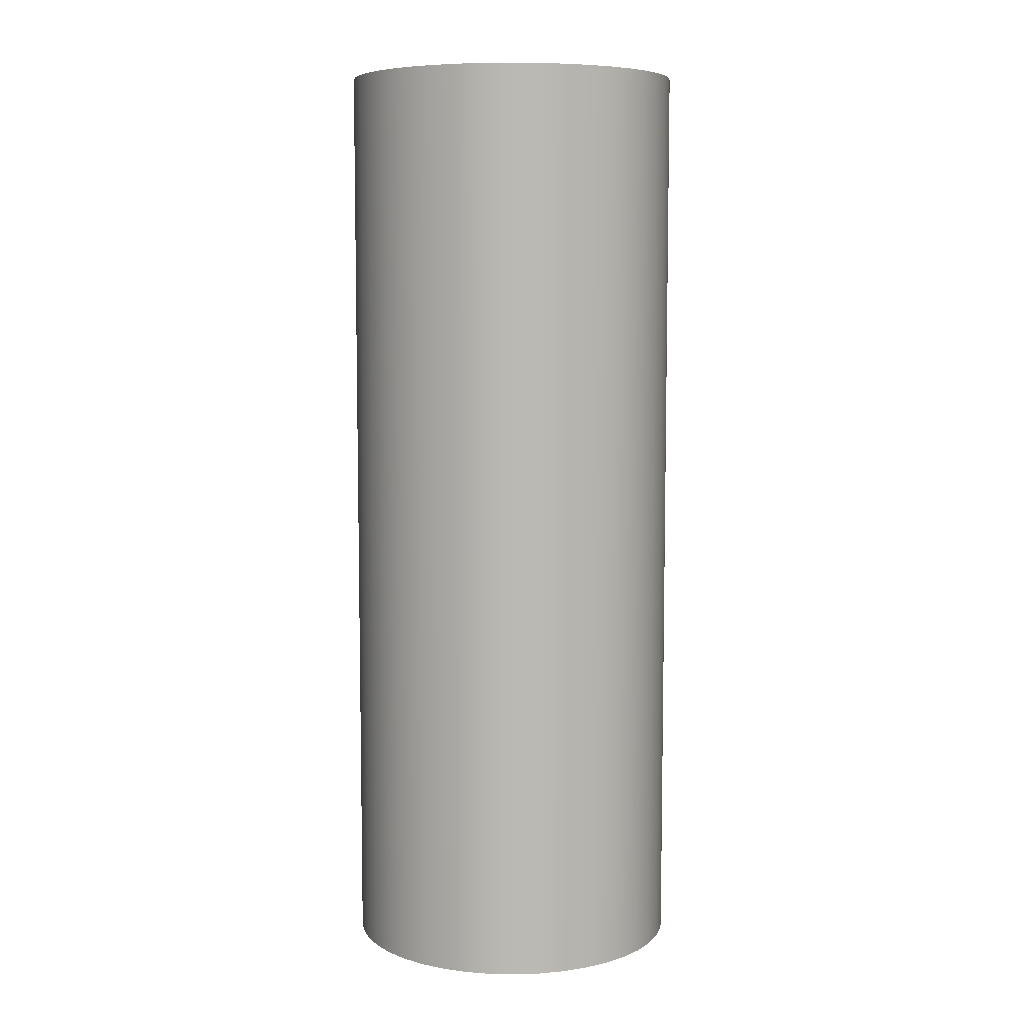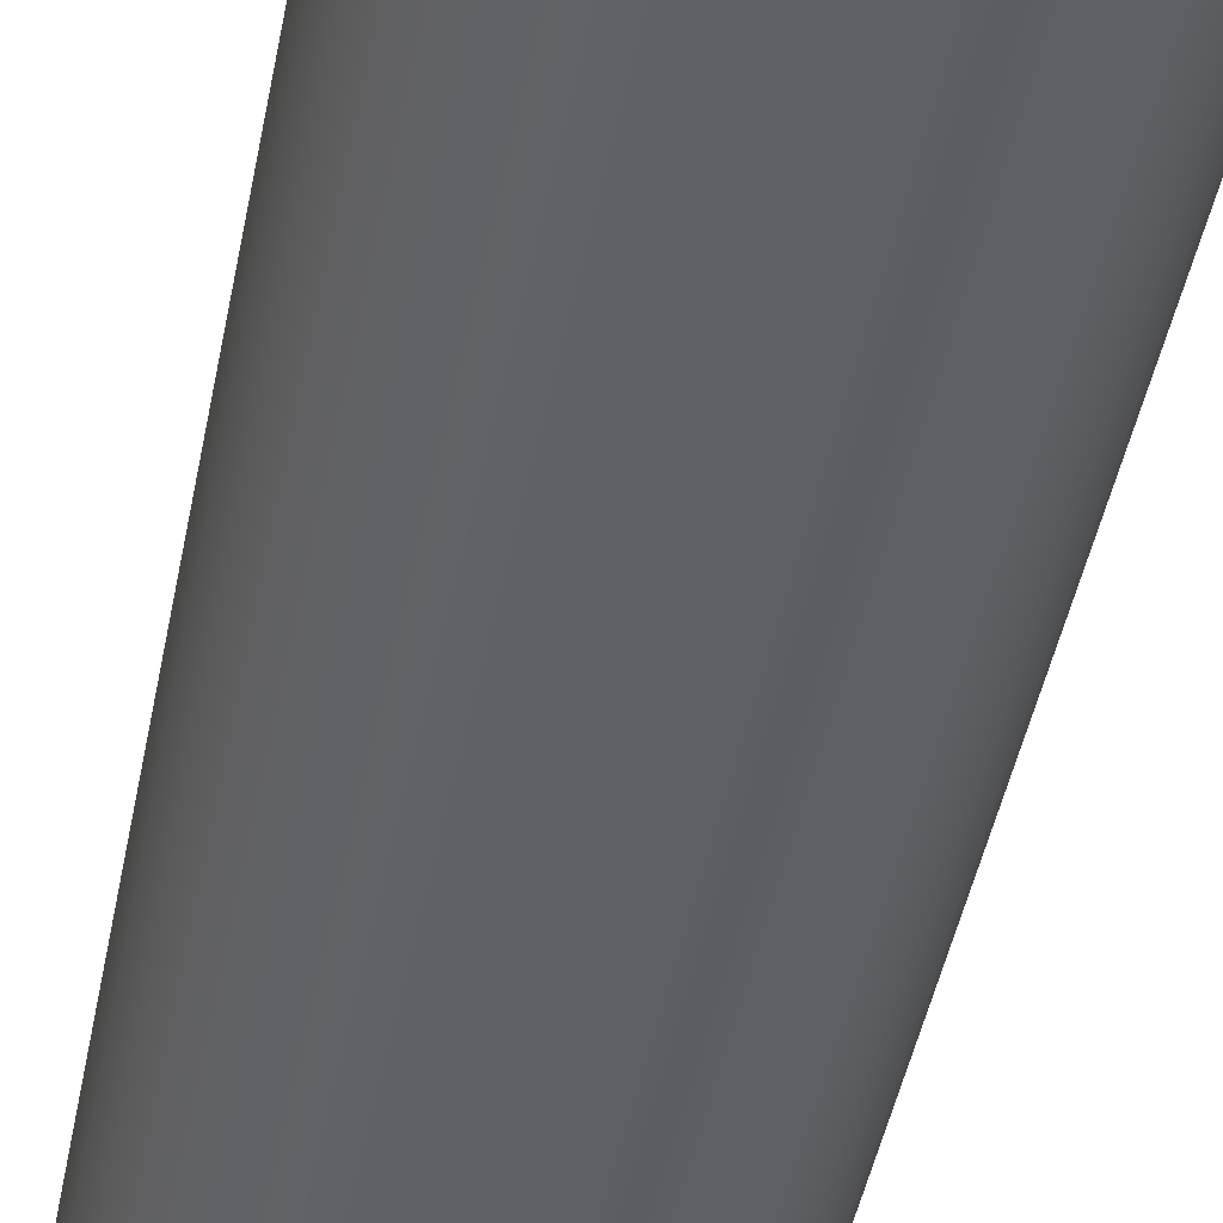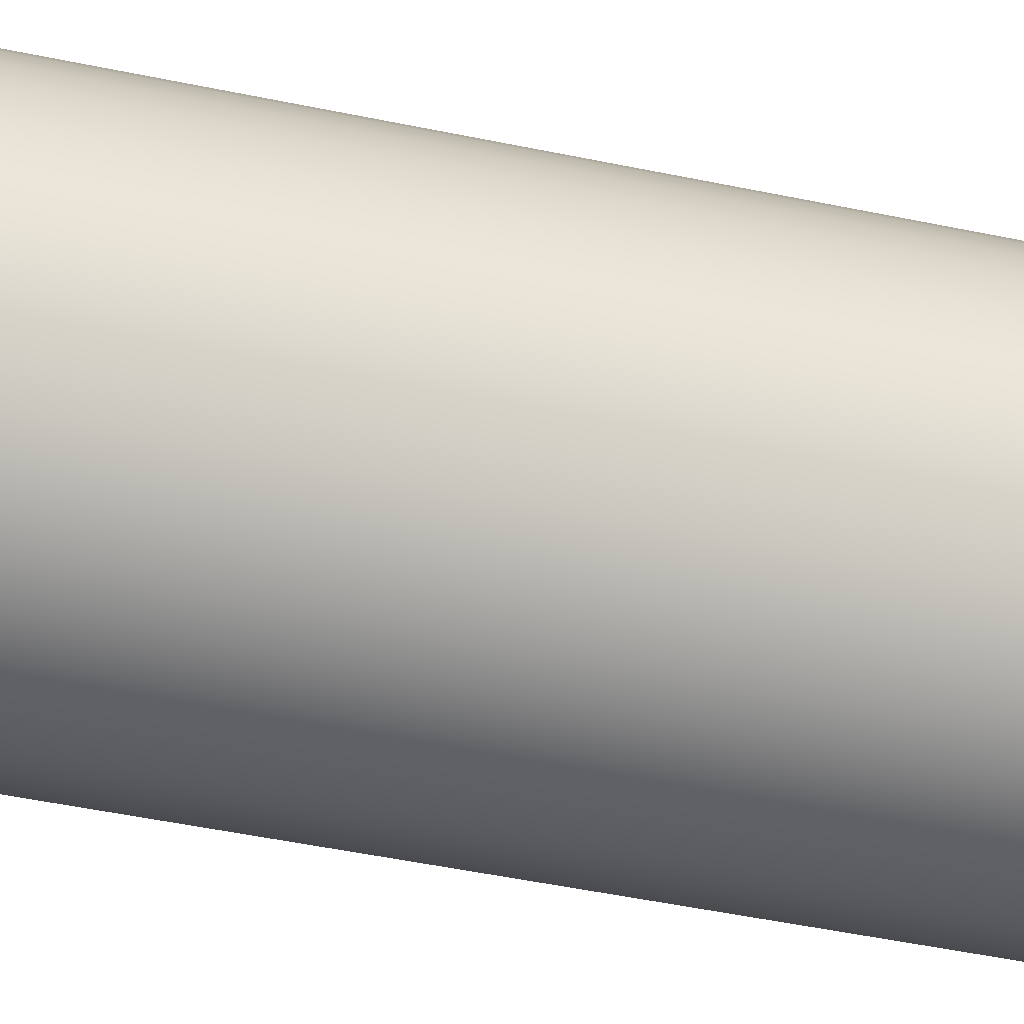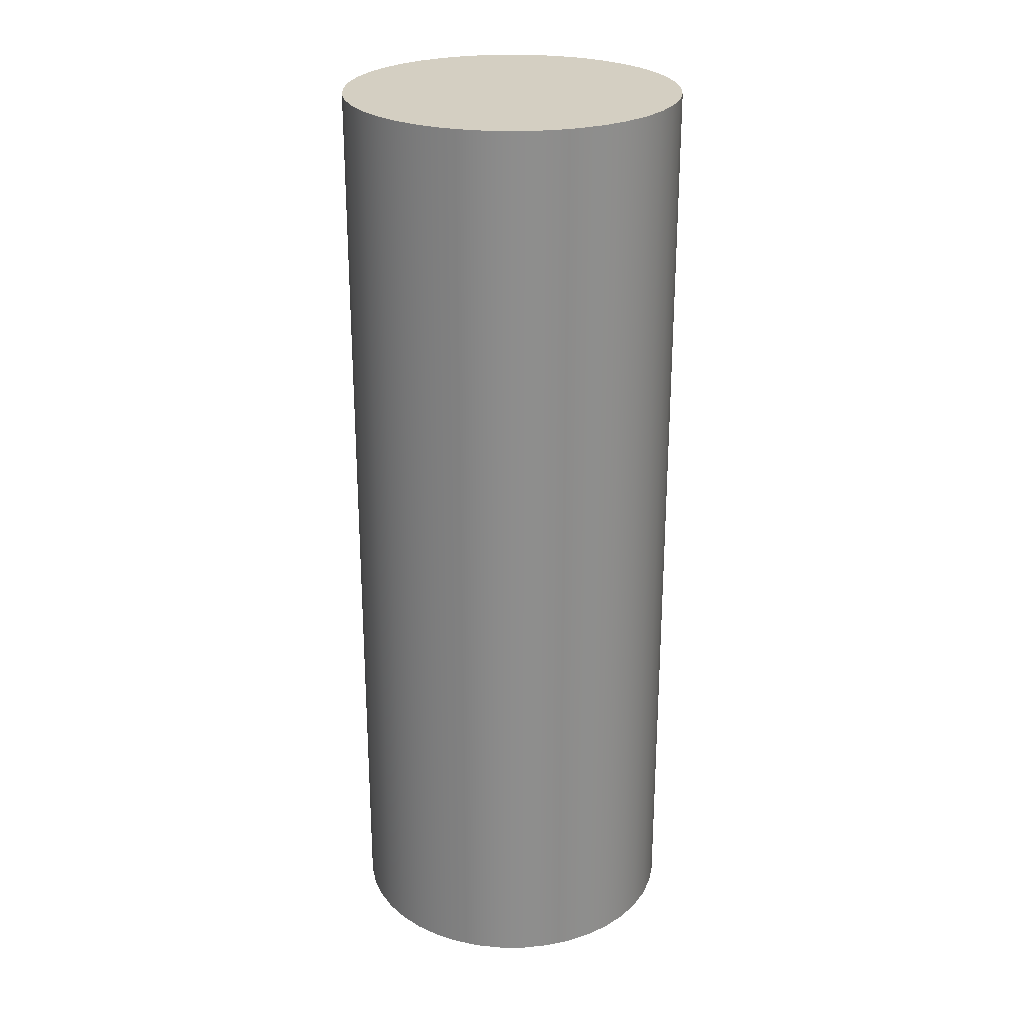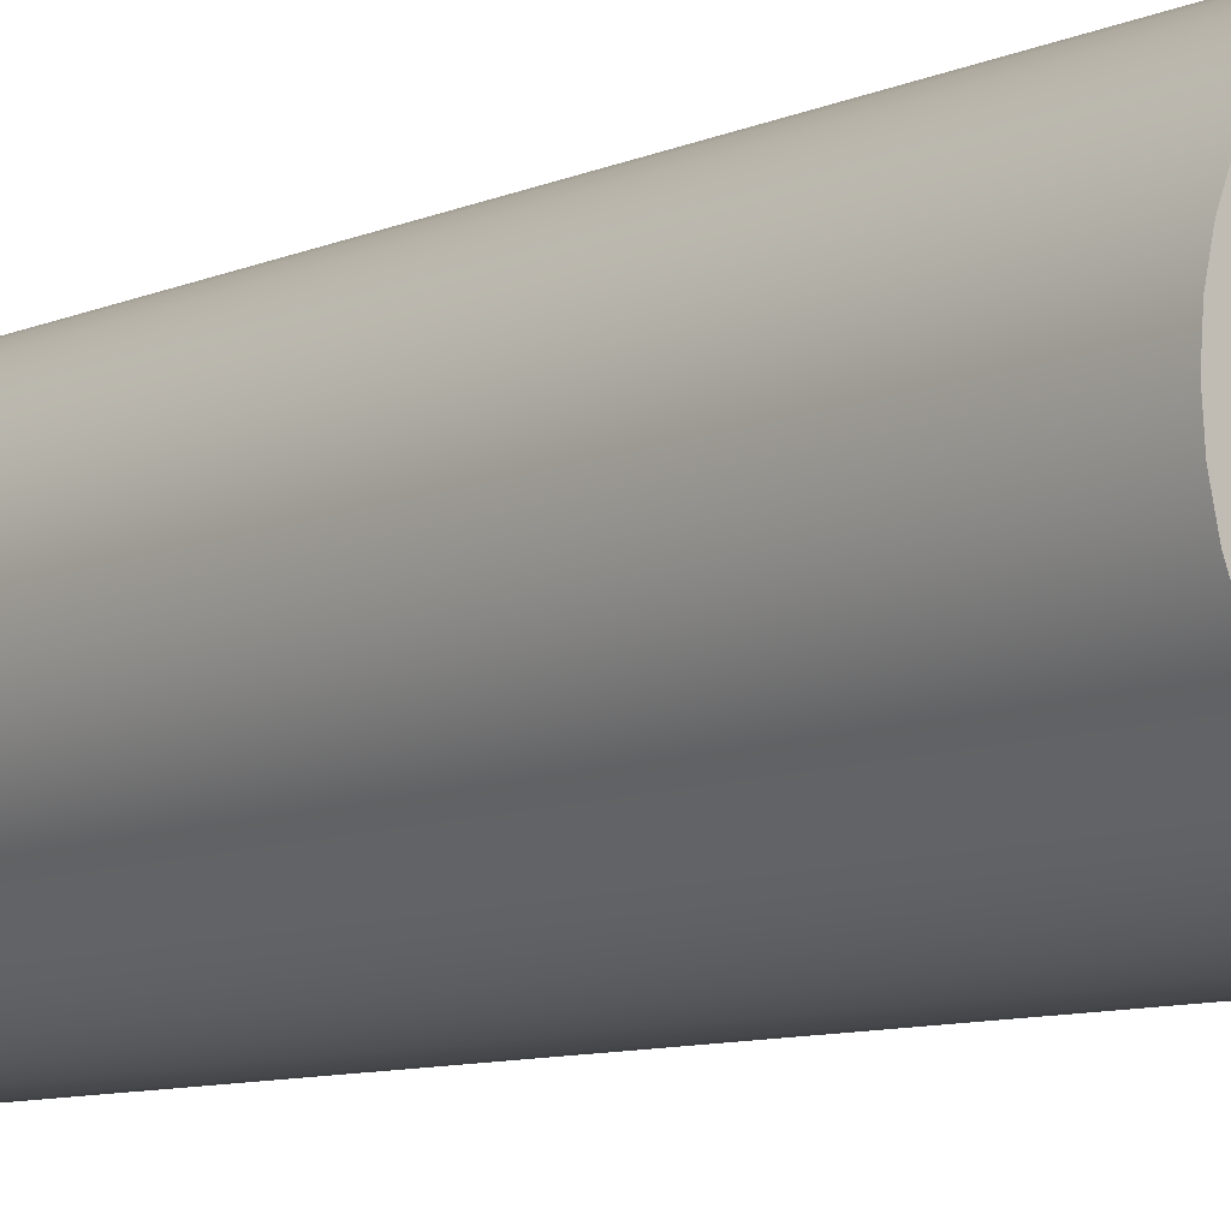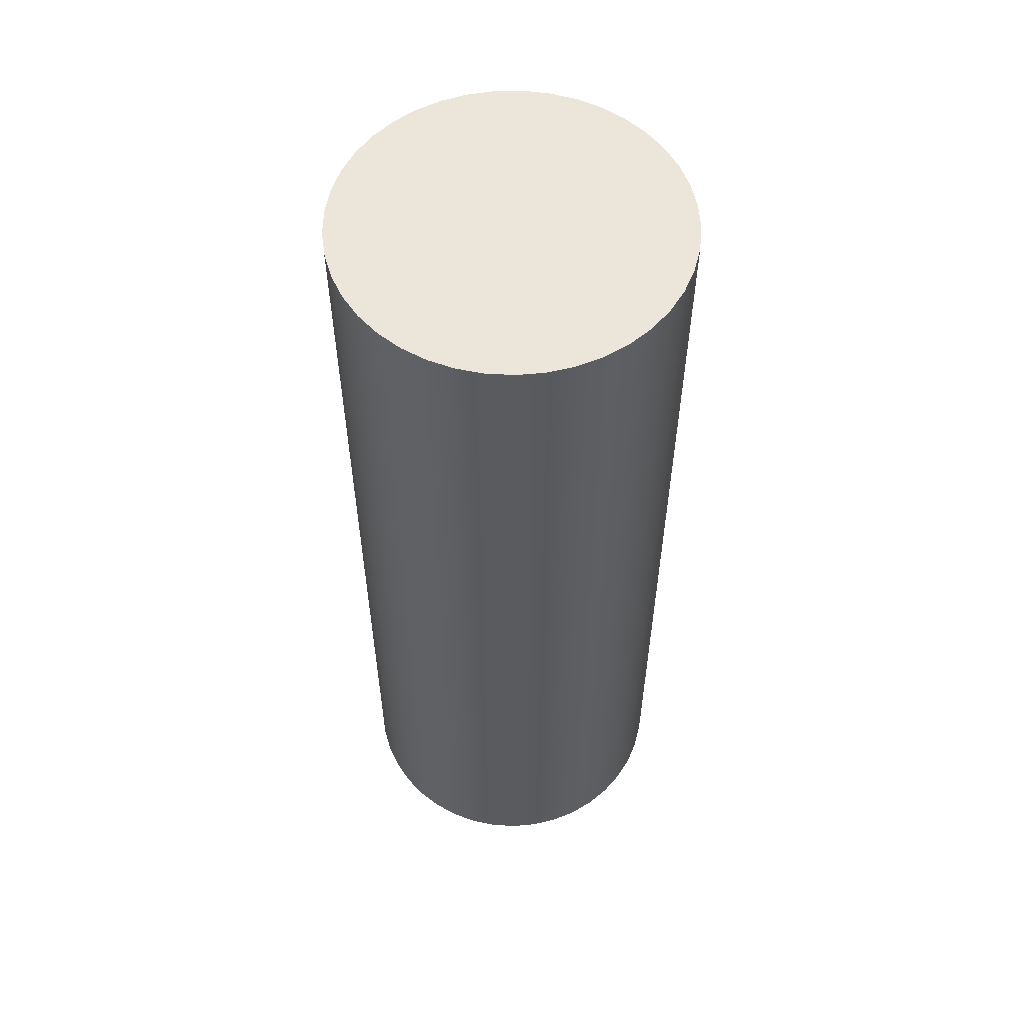
<metadata>
{"format":"obj","ext":"obj","renderer":"f3d","projection":"perspective","resolution":1024,"background":"white","views":[{"elev":7.2,"azim":-134.8,"up":"+Y"},{"elev":-46.6,"azim":168.9,"up":"+Z"},{"elev":-50.7,"azim":-102.8,"up":"+Z"},{"elev":25.6,"azim":2.0,"up":"+Y"},{"elev":-8.9,"azim":-40.8,"up":"+Z"},{"elev":56.6,"azim":154.8,"up":"+Y"}]}
</metadata>
<code>
v -1.27 0 1.555e-16
v -1.255 0 -0.1939
v -1.211 0 -0.3832
v -1.138 0 -0.5635
v -1.039 0 -0.7307
v -0.9151 0 -0.8807
v -0.7699 0 -1.01
v -0.6067 0 -1.116
v -0.4293 0 -1.195
v -0.2418 0 -1.247
v -0.04864 0 -1.269
v 0.1456 0 -1.262
v 0.3365 0 -1.225
v 0.5195 0 -1.159
v 0.6903 0 -1.066
v 0.845 0 -0.9481
v 0.9798 0 -0.808
v 1.092 0 -0.649
v 1.178 0 -0.4747
v 1.237 0 -0.2894
v 1.266 0 -0.09722
v 1.266 0 0.09722
v 1.237 0 0.2894
v 1.178 0 0.4747
v 1.092 0 0.649
v 0.9798 0 0.808
v 0.845 0 0.9481
v 0.6903 0 1.066
v 0.5195 0 1.159
v 0.3365 0 1.225
v 0.1456 0 1.262
v -0.04864 0 1.269
v -0.2418 0 1.247
v -0.4293 0 1.195
v -0.6067 0 1.116
v -0.7699 0 1.01
v -0.9151 0 0.8807
v -1.039 0 0.7307
v -1.138 0 0.5635
v -1.211 0 0.3832
v -1.255 0 0.1939
v -1.27 7 1.555e-16
v -1.255 7 0.1939
v -1.211 7 0.3832
v -1.138 7 0.5635
v -1.039 7 0.7307
v -0.9151 7 0.8807
v -0.7699 7 1.01
v -0.6067 7 1.116
v -0.4293 7 1.195
v -0.2418 7 1.247
v -0.04864 7 1.269
v 0.1456 7 1.262
v 0.3365 7 1.225
v 0.5195 7 1.159
v 0.6903 7 1.066
v 0.845 7 0.9481
v 0.9798 7 0.808
v 1.092 7 0.649
v 1.178 7 0.4747
v 1.237 7 0.2894
v 1.266 7 0.09722
v 1.266 7 -0.09722
v 1.237 7 -0.2894
v 1.178 7 -0.4747
v 1.092 7 -0.649
v 0.9798 7 -0.808
v 0.845 7 -0.9481
v 0.6903 7 -1.066
v 0.5195 7 -1.159
v 0.3365 7 -1.225
v 0.1456 7 -1.262
v -0.04864 7 -1.269
v -0.2418 7 -1.247
v -0.4293 7 -1.195
v -0.6067 7 -1.116
v -0.7699 7 -1.01
v -0.9151 7 -0.8807
v -1.039 7 -0.7307
v -1.138 7 -0.5635
v -1.211 7 -0.3832
v -1.255 7 -0.1939
v -1.27 7 1.555e-16
v -1.255 7 -0.1939
v -1.211 7 -0.3832
v -1.138 7 -0.5635
v -1.039 7 -0.7307
v -0.9151 7 -0.8807
v -0.7699 7 -1.01
v -0.6067 7 -1.116
v -0.4293 7 -1.195
v -0.2418 7 -1.247
v -0.04864 7 -1.269
v 0.1456 7 -1.262
v 0.3365 7 -1.225
v 0.5195 7 -1.159
v 0.6903 7 -1.066
v 0.845 7 -0.9481
v 0.9798 7 -0.808
v 1.092 7 -0.649
v 1.178 7 -0.4747
v 1.237 7 -0.2894
v 1.266 7 -0.09722
v 1.266 7 0.09722
v 1.237 7 0.2894
v 1.178 7 0.4747
v 1.092 7 0.649
v 0.9798 7 0.808
v 0.845 7 0.9481
v 0.6903 7 1.066
v 0.5195 7 1.159
v 0.3365 7 1.225
v 0.1456 7 1.262
v -0.04864 7 1.269
v -0.2418 7 1.247
v -0.4293 7 1.195
v -0.6067 7 1.116
v -0.7699 7 1.01
v -0.9151 7 0.8807
v -1.039 7 0.7307
v -1.138 7 0.5635
v -1.211 7 0.3832
v -1.255 7 0.1939
v -1.27 0 1.555e-16
v -1.255 0 0.1939
v -1.211 0 0.3832
v -1.138 0 0.5635
v -1.039 0 0.7307
v -0.9151 0 0.8807
v -0.7699 0 1.01
v -0.6067 0 1.116
v -0.4293 0 1.195
v -0.2418 0 1.247
v -0.04864 0 1.269
v 0.1456 0 1.262
v 0.3365 0 1.225
v 0.5195 0 1.159
v 0.6903 0 1.066
v 0.845 0 0.9481
v 0.9798 0 0.808
v 1.092 0 0.649
v 1.178 0 0.4747
v 1.237 0 0.2894
v 1.266 0 0.09722
v 1.266 0 -0.09722
v 1.237 0 -0.2894
v 1.178 0 -0.4747
v 1.092 0 -0.649
v 0.9798 0 -0.808
v 0.845 0 -0.9481
v 0.6903 0 -1.066
v 0.5195 0 -1.159
v 0.3365 0 -1.225
v 0.1456 0 -1.262
v -0.04864 0 -1.269
v -0.2418 0 -1.247
v -0.4293 0 -1.195
v -0.6067 0 -1.116
v -0.7699 0 -1.01
v -0.9151 0 -0.8807
v -1.039 0 -0.7307
v -1.138 0 -0.5635
v -1.211 0 -0.3832
v -1.255 0 -0.1939
v -1.27 0 1.555e-16
v -1.27 7 1.555e-16
f 41 1 25
f 25 1 2
f 25 2 3
f 3 4 25
f 25 4 5
f 25 5 6
f 6 7 25
f 25 7 8
f 25 8 9
f 9 10 25
f 25 10 11
f 25 11 12
f 25 12 24
f 24 12 13
f 24 13 14
f 14 15 24
f 24 15 16
f 24 16 17
f 17 18 24
f 24 18 19
f 24 19 23
f 23 19 20
f 23 20 22
f 22 20 21
f 26 38 25
f 25 38 39
f 25 39 40
f 38 26 37
f 37 26 27
f 37 27 36
f 36 27 28
f 36 28 35
f 35 28 29
f 35 29 34
f 34 29 30
f 34 30 33
f 33 30 31
f 33 31 32
f 40 41 25
f 82 42 59
f 59 42 43
f 59 43 44
f 44 45 59
f 59 45 46
f 59 46 58
f 58 46 47
f 58 47 57
f 57 47 48
f 57 48 56
f 56 48 49
f 56 49 55
f 55 49 50
f 55 50 54
f 54 50 51
f 54 51 53
f 53 51 52
f 60 72 59
f 59 72 73
f 59 73 74
f 61 65 60
f 60 65 66
f 60 66 67
f 65 61 64
f 64 61 62
f 64 62 63
f 67 68 60
f 60 68 69
f 60 69 70
f 70 71 60
f 60 71 72
f 74 75 59
f 59 75 76
f 59 76 77
f 77 78 59
f 59 78 79
f 59 79 80
f 80 81 59
f 59 81 82
f 84 164 83
f 83 164 165
f 166 124 123
f 123 124 125
f 123 125 122
f 122 125 126
f 122 126 121
f 121 126 127
f 121 127 120
f 120 127 128
f 120 128 119
f 119 128 129
f 119 129 118
f 118 129 130
f 118 130 117
f 117 130 131
f 117 131 116
f 116 131 132
f 116 132 115
f 115 132 133
f 115 133 114
f 114 133 134
f 114 134 113
f 113 134 135
f 113 135 112
f 112 135 136
f 112 136 111
f 111 136 137
f 111 137 110
f 110 137 138
f 110 138 109
f 109 138 139
f 109 139 108
f 108 139 140
f 108 140 107
f 107 140 141
f 107 141 106
f 106 141 142
f 106 142 105
f 105 142 143
f 105 143 104
f 104 143 144
f 104 144 103
f 103 144 145
f 103 145 102
f 102 145 146
f 102 146 101
f 101 146 147
f 101 147 100
f 100 147 148
f 100 148 99
f 99 148 149
f 99 149 98
f 98 149 150
f 98 150 97
f 97 150 151
f 97 151 96
f 96 151 152
f 96 152 95
f 95 152 153
f 95 153 94
f 94 153 154
f 94 154 93
f 93 154 155
f 93 155 92
f 92 155 156
f 92 156 91
f 91 156 157
f 91 157 90
f 90 157 158
f 90 158 89
f 89 158 159
f 89 159 88
f 88 159 160
f 88 160 87
f 87 160 161
f 87 161 86
f 86 161 162
f 86 162 85
f 85 162 163
f 85 163 84
f 84 163 164

</code>
